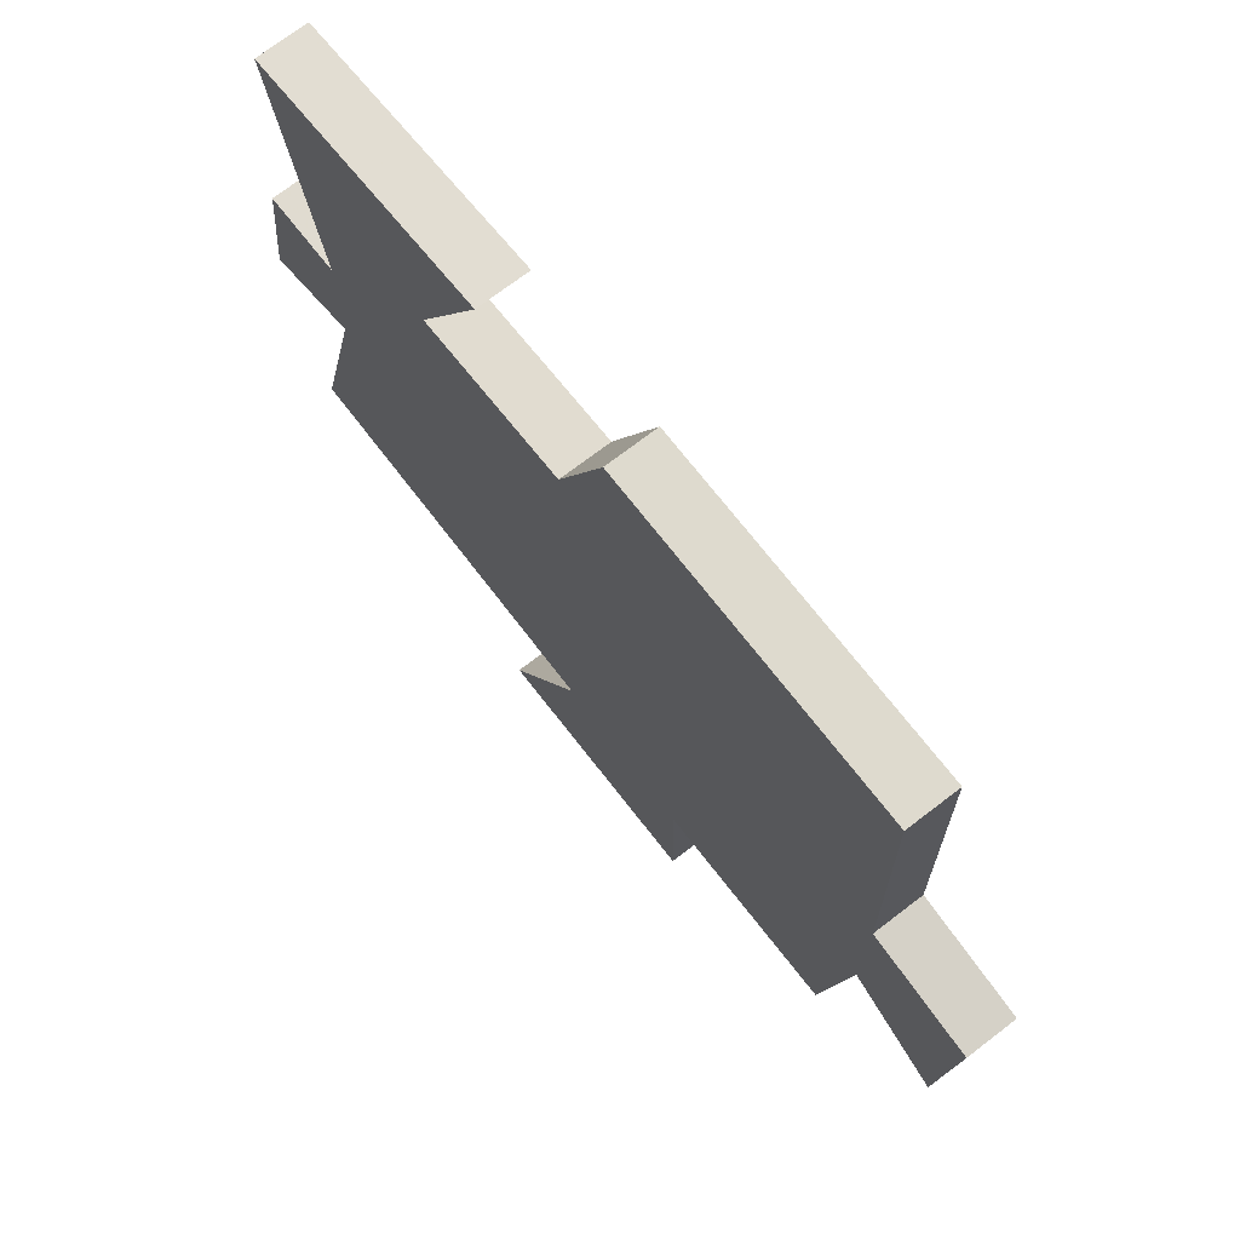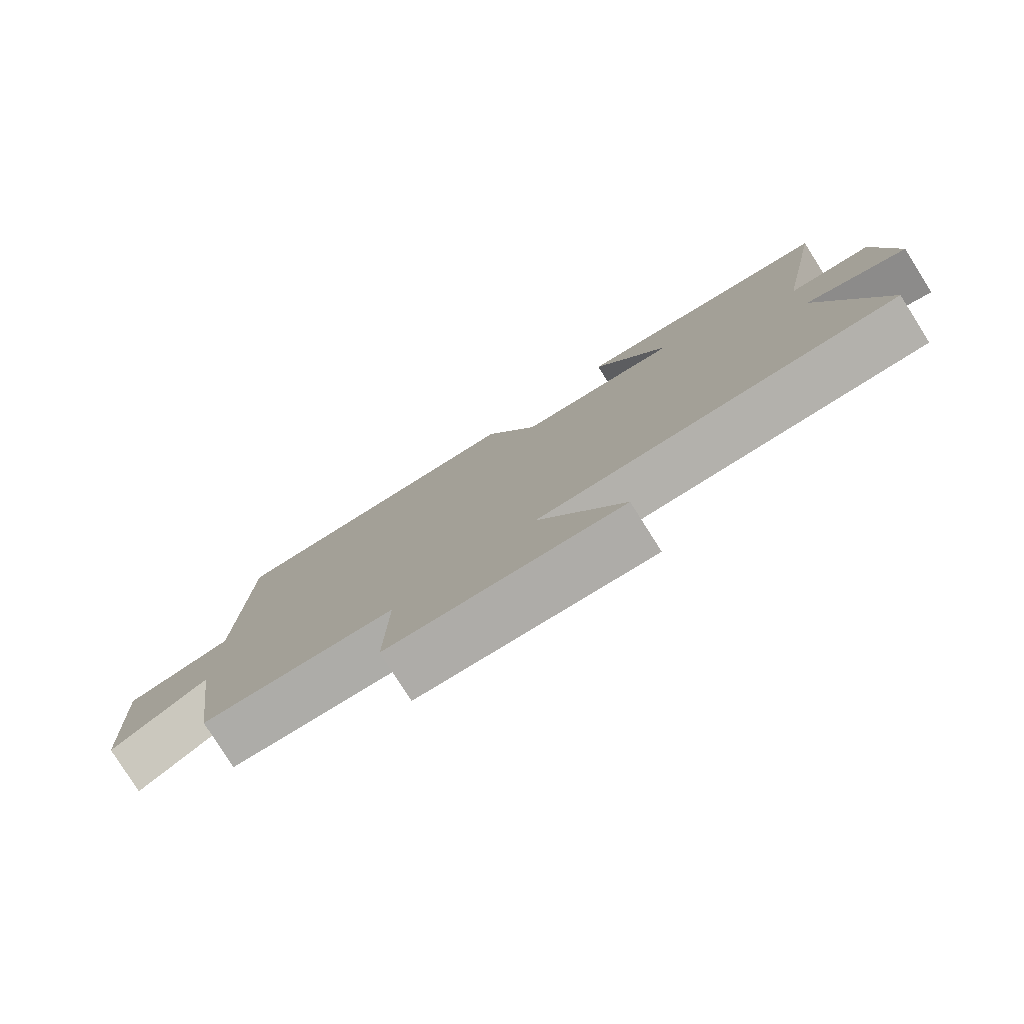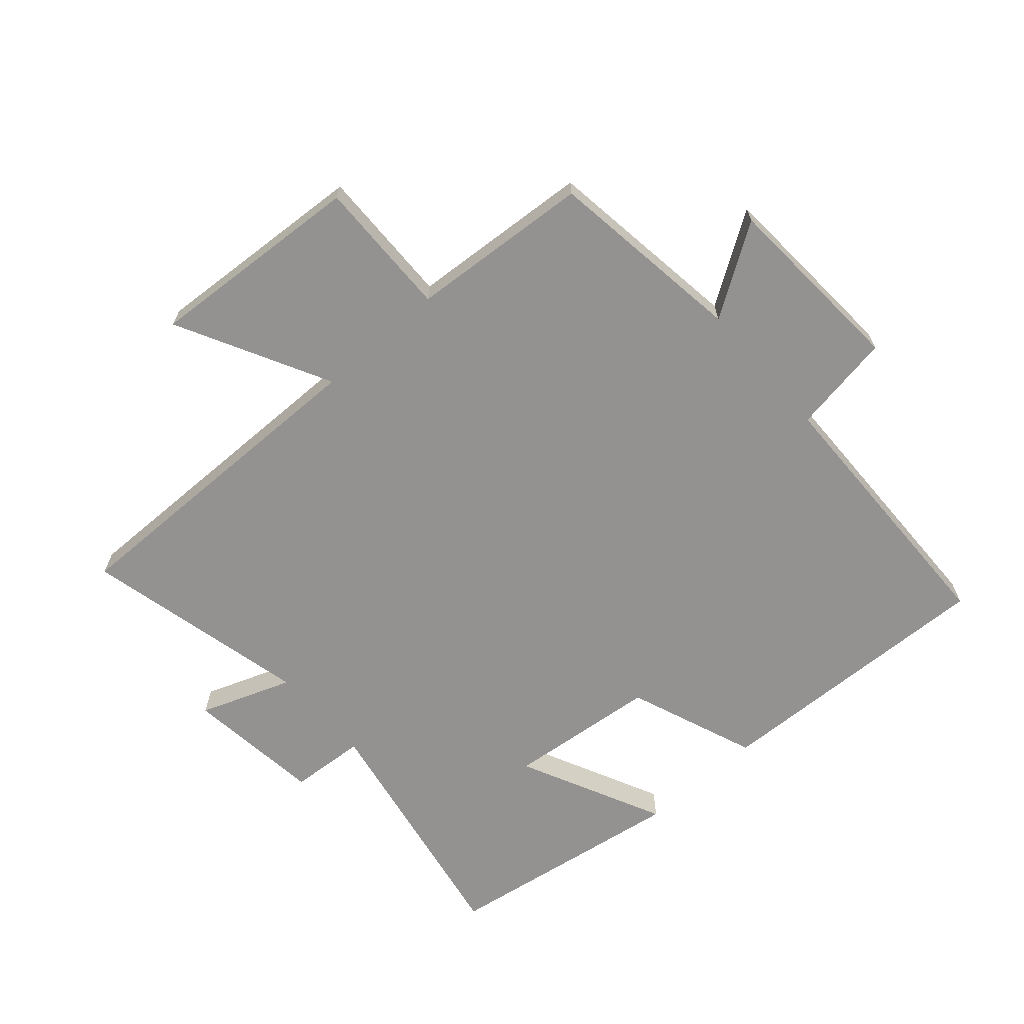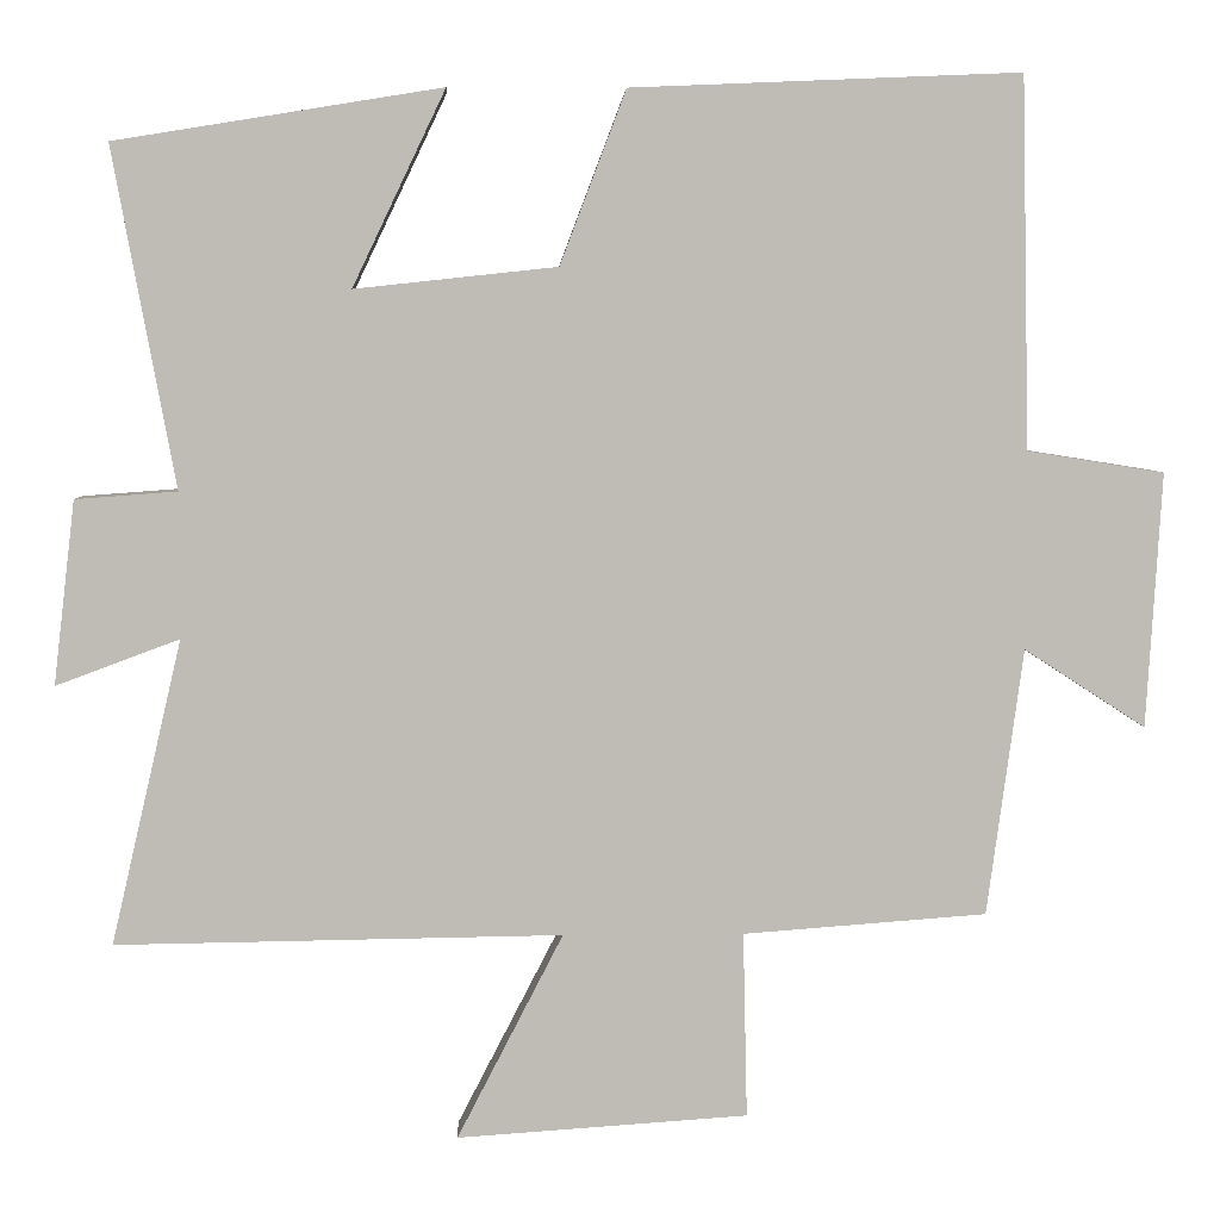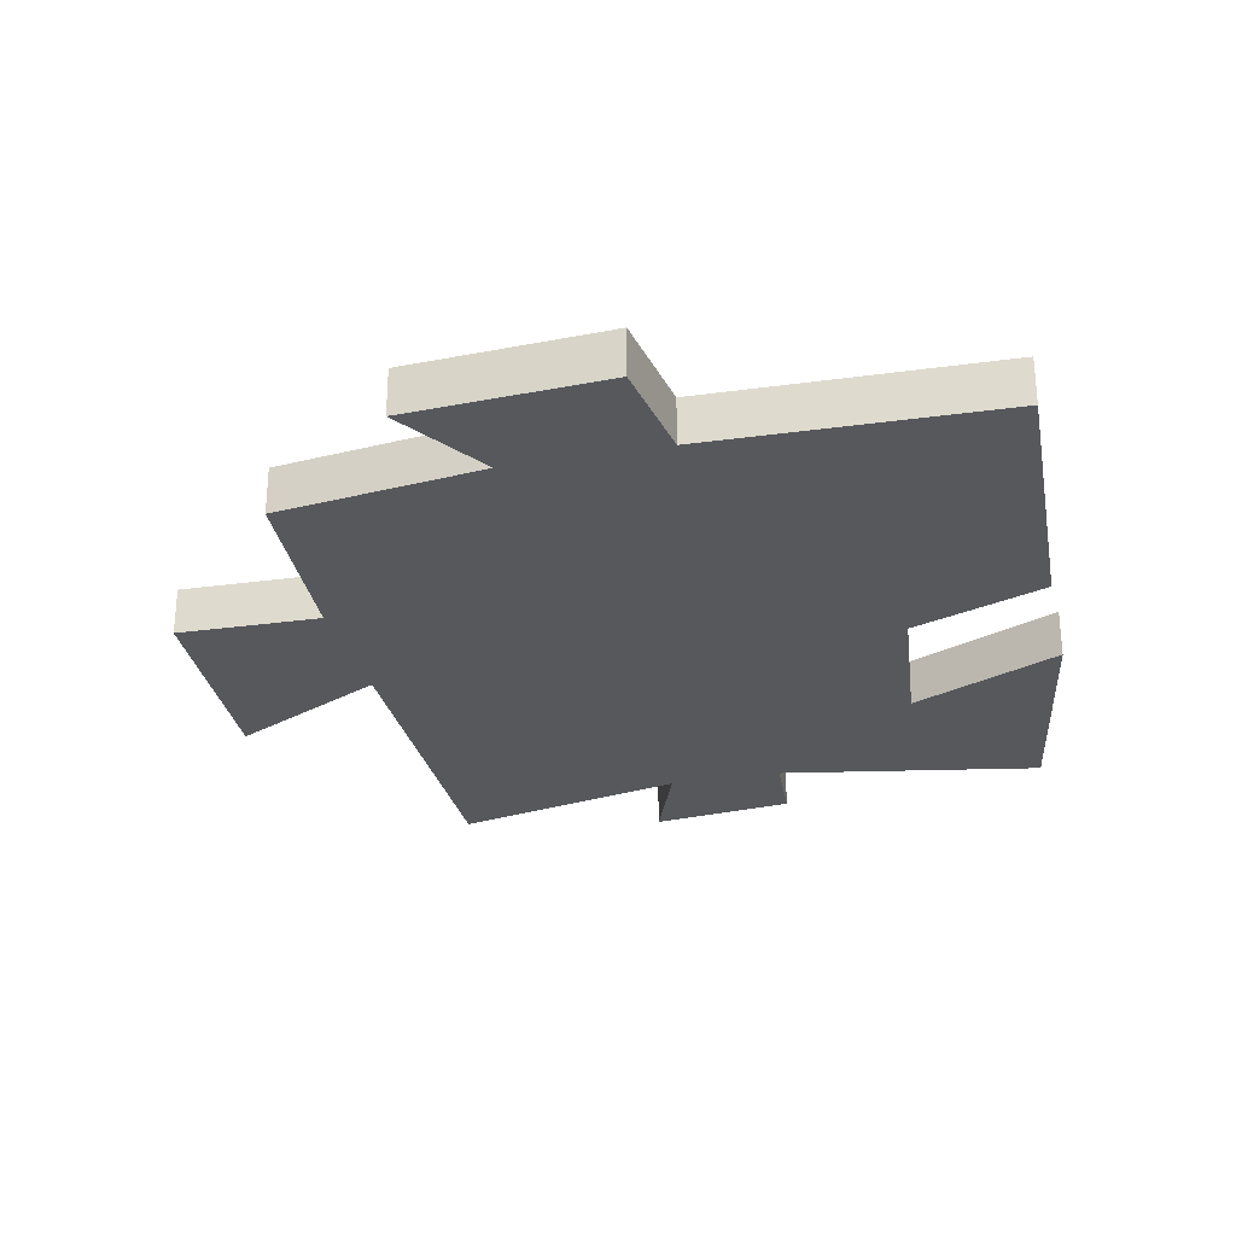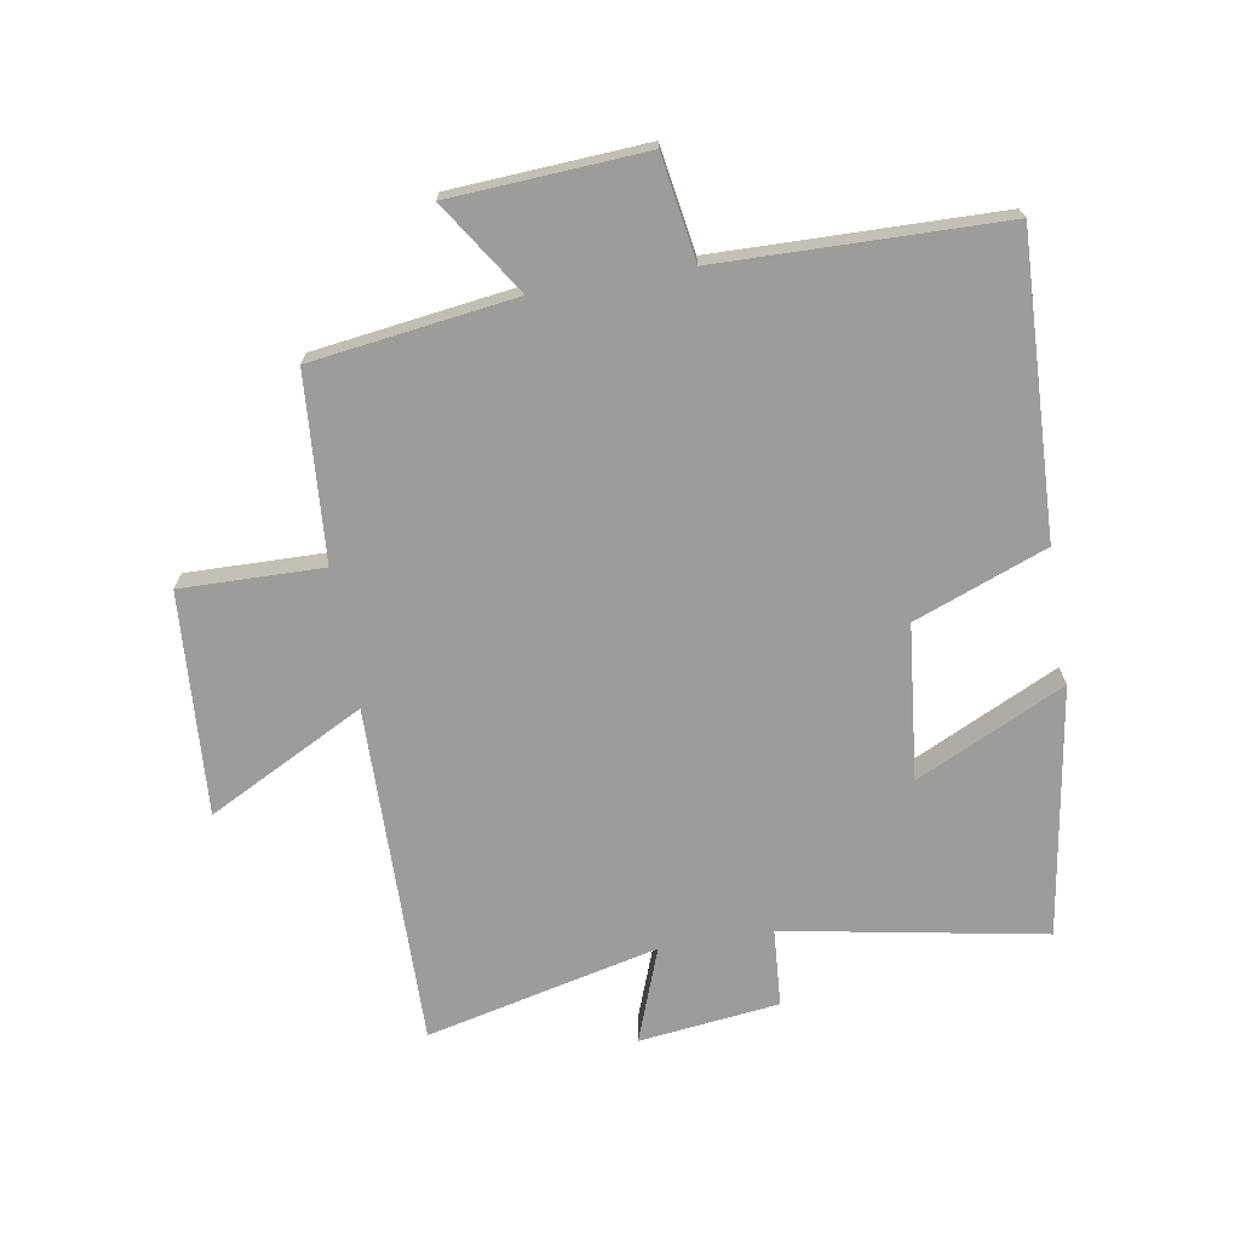
<metadata>
{"format":"obj","ext":"obj","renderer":"f3d","projection":"perspective","resolution":1024,"background":"white","views":[{"elev":72.6,"azim":-127.4,"up":"+Z"},{"elev":-79.6,"azim":32.3,"up":"+Z"},{"elev":-66.5,"azim":-138.5,"up":"+Y"},{"elev":5.4,"azim":178.0,"up":"+Z"},{"elev":-27.9,"azim":-76.8,"up":"+Y"},{"elev":-70.2,"azim":-80.3,"up":"+Y"}]}
</metadata>
<code>
v -0.457 0.07 -0.478
v -0.5 0.07 -0.159
v -0.645 0.07 -0.253
v -0.663 0.07 0.051
v -0.5 0.07 0.077
v -0.49 0.07 0.519
v -0.026 0.07 0.5
v 0.053 0.07 0.293
v 0.295 0.07 0.267
v 0.184 0.07 0.5
v 0.575 0.07 0.437
v 0.5 0.07 0.031
v 0.622 0.07 0.022
v 0.648 0.07 -0.198
v 0.5 0.07 -0.143
v 0.585 0.07 -0.508
v 0.05 0.07 -0.5
v 0.177 0.07 -0.746
v -0.171 0.07 -0.722
v -0.166 0.07 -0.5
v -0.457 0 -0.478
v -0.5 0 -0.159
v -0.645 0 -0.253
v -0.663 0 0.051
v -0.5 0 0.077
v -0.49 0 0.519
v -0.026 0 0.5
v 0.053 0 0.293
v 0.295 0 0.267
v 0.184 0 0.5
v 0.575 0 0.437
v 0.5 0 0.031
v 0.622 0 0.022
v 0.648 0 -0.198
v 0.5 0 -0.143
v 0.585 0 -0.508
v 0.05 0 -0.5
v 0.177 0 -0.746
v -0.171 0 -0.722
v -0.166 0 -0.5
f 17 18 19 20
f 17 20 1 2
f 15 16 17 2
f 12 13 14 15
f 12 15 2
f 9 10 11 12
f 8 9 12 2
f 5 6 7 8
f 5 8 2 3
f 3 4 5
f 40 39 38 37
f 22 21 40 37
f 22 37 36 35
f 35 34 33 32
f 22 35 32
f 32 31 30 29
f 22 32 29 28
f 28 27 26 25
f 23 22 28 25
f 25 24 23
f 1 21 22 2
f 2 22 23 3
f 3 23 24 4
f 4 24 25 5
f 5 25 26 6
f 6 26 27 7
f 7 27 28 8
f 8 28 29 9
f 9 29 30 10
f 10 30 31 11
f 11 31 32 12
f 12 32 33 13
f 13 33 34 14
f 14 34 35 15
f 15 35 36 16
f 16 36 37 17
f 17 37 38 18
f 18 38 39 19
f 19 39 40 20
f 20 40 21 1

</code>
